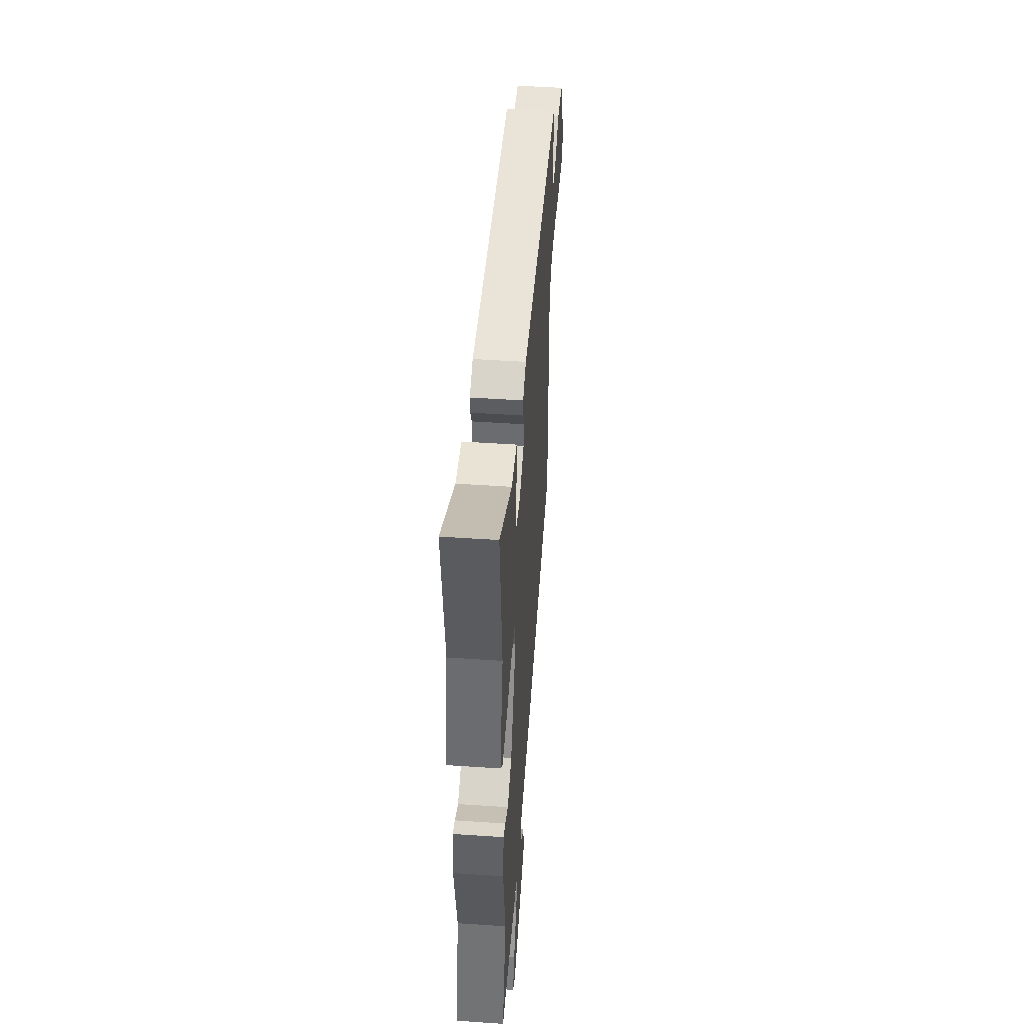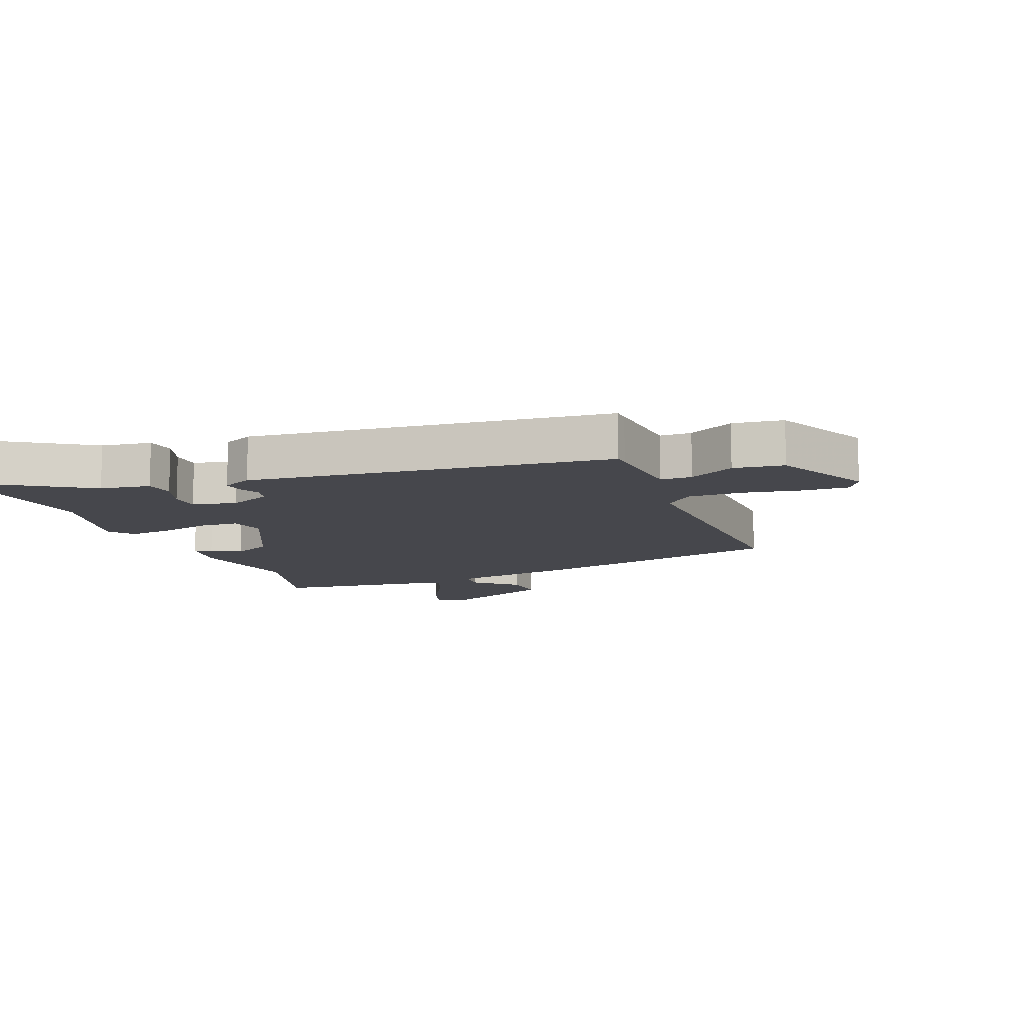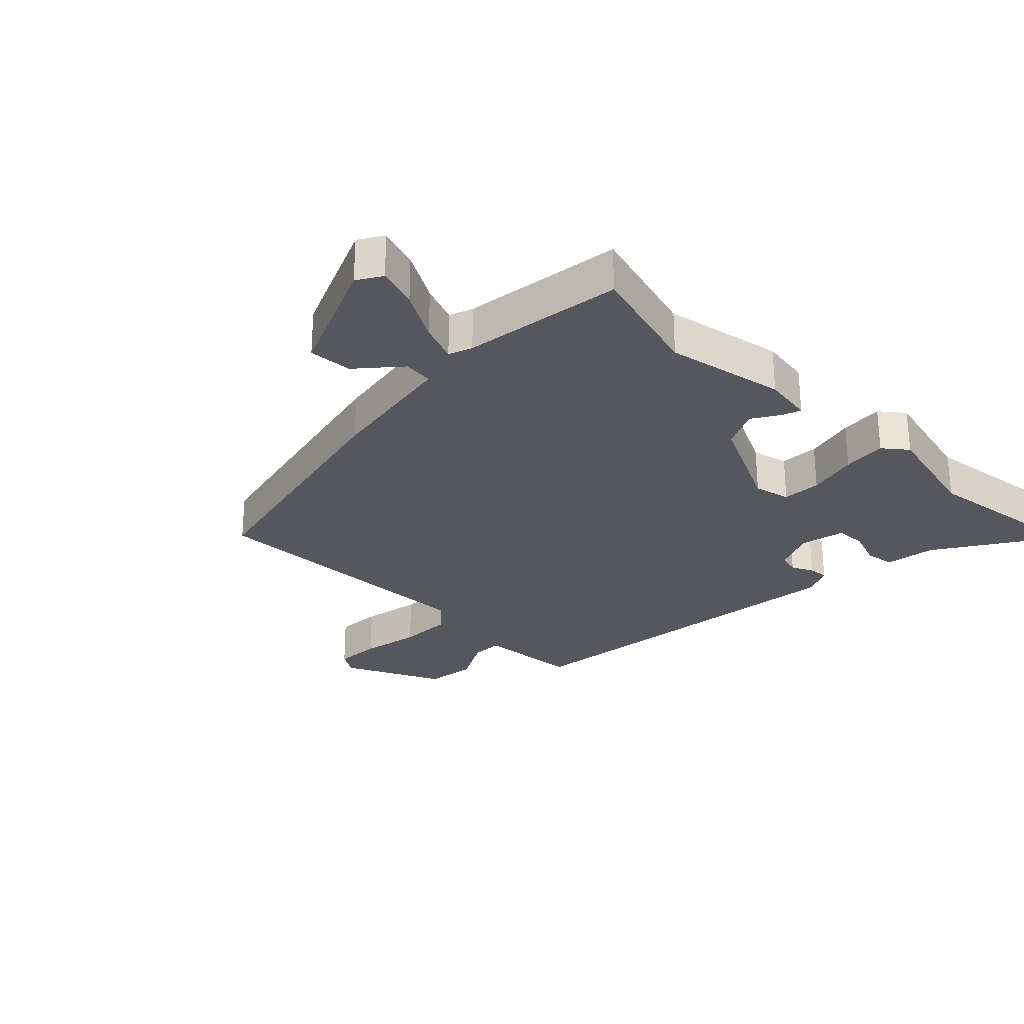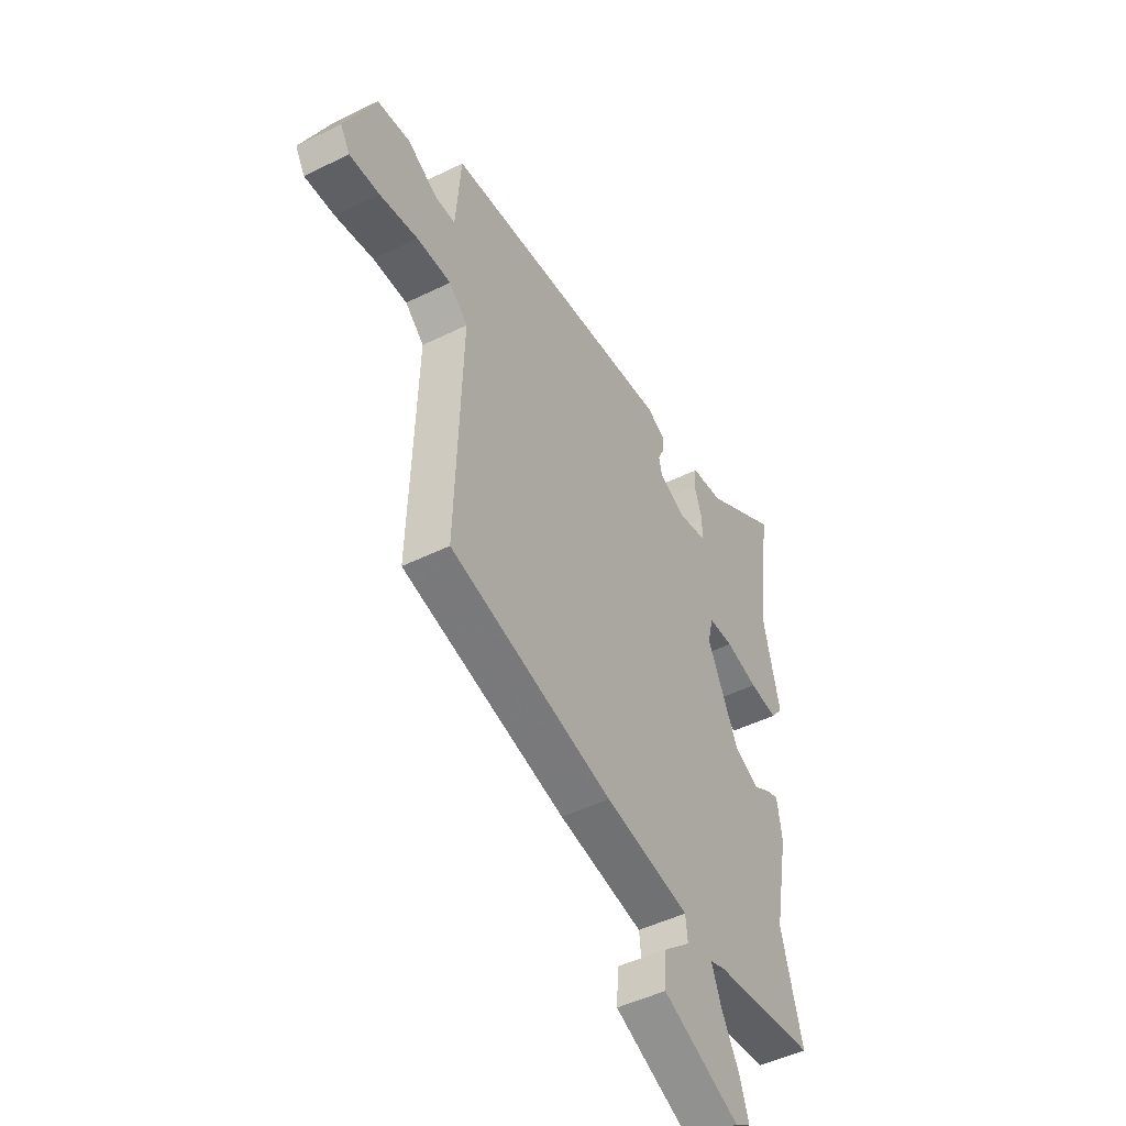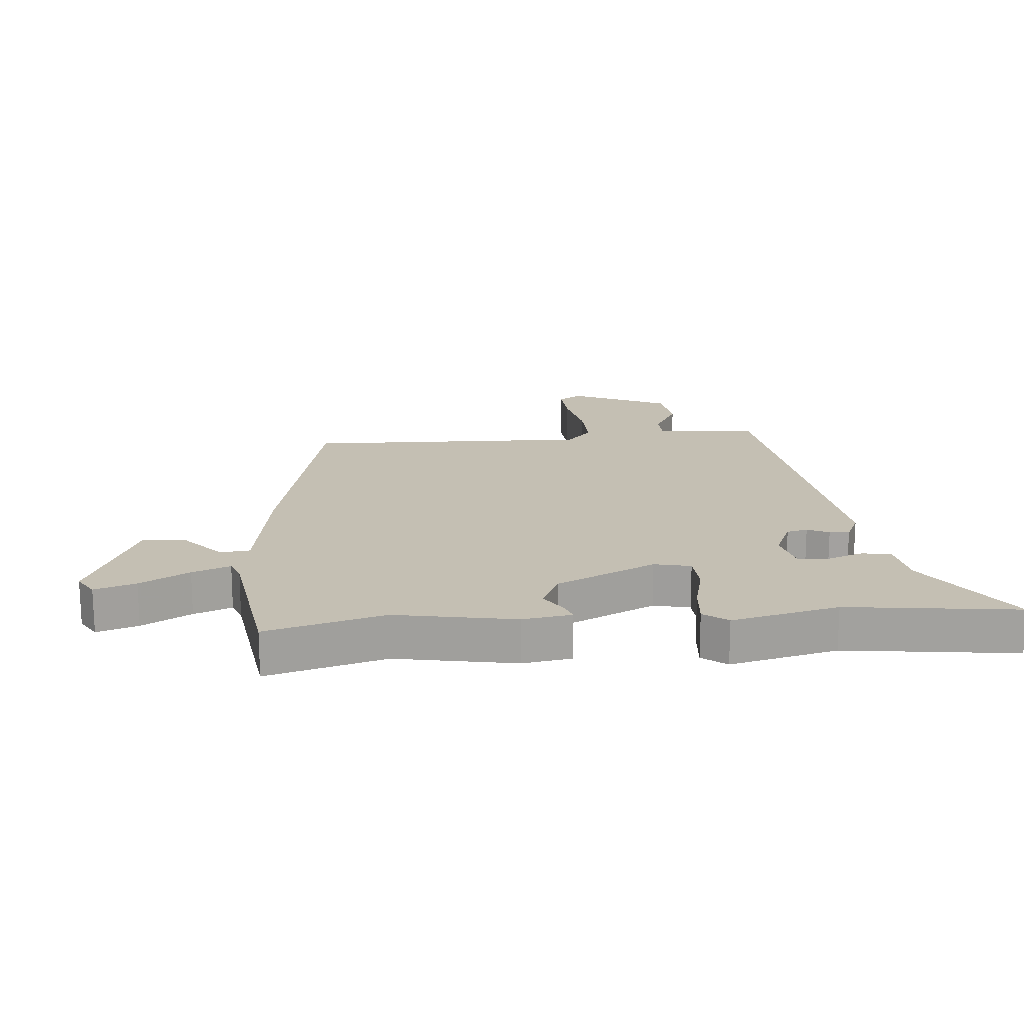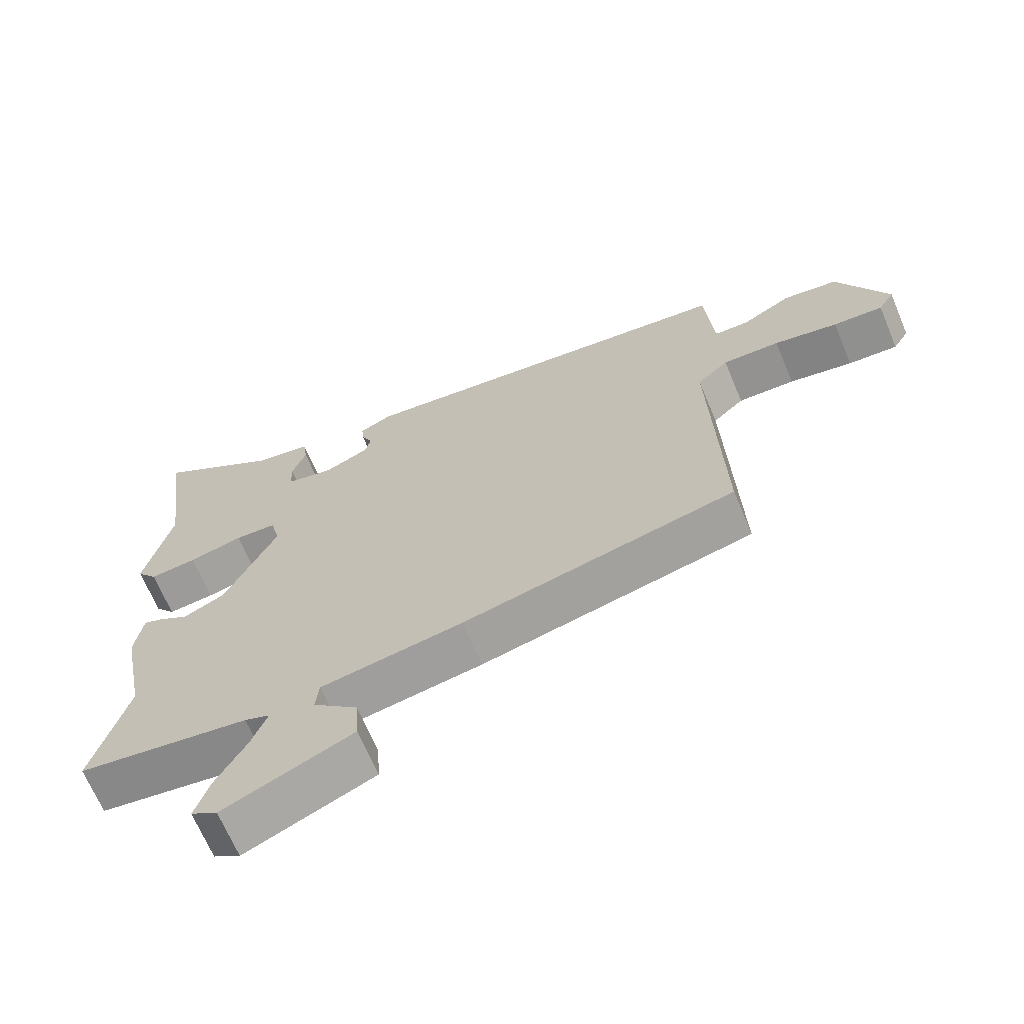
<metadata>
{"format":"obj","ext":"obj","renderer":"f3d","projection":"perspective","resolution":1024,"background":"white","views":[{"elev":49.1,"azim":-85.7,"up":"+Z"},{"elev":-11.0,"azim":21.6,"up":"+Y"},{"elev":-27.5,"azim":-134.6,"up":"+Y"},{"elev":-47.6,"azim":119.0,"up":"+Z"},{"elev":17.7,"azim":-95.3,"up":"+Y"},{"elev":-67.1,"azim":22.7,"up":"+Z"}]}
</metadata>
<code>
v 0.508 0.07 0.41
v 0.51 0.07 0.386
v 0.521 0.07 0.245
v 0.572 0.07 0.244
v 0.647 0.07 0.285
v 0.729 0.07 0.274
v 0.805 0.07 0.115
v 0.781 0.07 0.076
v 0.706 0.07 0.08
v 0.61 0.07 0.098
v 0.524 0.07 0.1
v 0.477 0.07 0.058
v 0.493 0.07 -0.408
v 0.082 0.07 -0.501
v -0.132 0.07 -0.536
v -0.137 0.07 -0.584
v -0.069 0.07 -0.643
v -0.064 0.07 -0.714
v -0.258 0.07 -0.797
v -0.298 0.07 -0.773
v -0.276 0.07 -0.706
v -0.231 0.07 -0.626
v -0.207 0.07 -0.564
v -0.245 0.07 -0.55
v -0.504 0.07 -0.515
v -0.451 0.07 -0.323
v -0.488 0.07 -0.13
v -0.476 0.07 -0.05
v -0.447 0.07 -0.06
v -0.401 0.07 -0.088
v -0.338 0.07 -0.058
v -0.26 0.07 0.104
v -0.274 0.07 0.163
v -0.337 0.07 0.166
v -0.419 0.07 0.146
v -0.49 0.07 0.139
v -0.521 0.07 0.178
v -0.48 0.07 0.352
v -0.517 0.07 0.628
v -0.327 0.07 0.506
v -0.245 0.07 0.494
v -0.238 0.07 0.446
v -0.259 0.07 0.387
v -0.257 0.07 0.338
v -0.185 0.07 0.322
v -0.117 0.07 0.352
v -0.109 0.07 0.386
v -0.126 0.07 0.421
v -0.129 0.07 0.453
v -0.081 0.07 0.476
v 0.508 0 0.41
v 0.51 0 0.386
v 0.521 0 0.245
v 0.572 0 0.244
v 0.647 0 0.285
v 0.729 0 0.274
v 0.805 0 0.115
v 0.781 0 0.076
v 0.706 0 0.08
v 0.61 0 0.098
v 0.524 0 0.1
v 0.477 0 0.058
v 0.493 0 -0.408
v 0.082 0 -0.501
v -0.132 0 -0.536
v -0.137 0 -0.584
v -0.069 0 -0.643
v -0.064 0 -0.714
v -0.258 0 -0.797
v -0.298 0 -0.773
v -0.276 0 -0.706
v -0.231 0 -0.626
v -0.207 0 -0.564
v -0.245 0 -0.55
v -0.504 0 -0.515
v -0.451 0 -0.323
v -0.488 0 -0.13
v -0.476 0 -0.05
v -0.447 0 -0.06
v -0.401 0 -0.088
v -0.338 0 -0.058
v -0.26 0 0.104
v -0.274 0 0.163
v -0.337 0 0.166
v -0.419 0 0.146
v -0.49 0 0.139
v -0.521 0 0.178
v -0.48 0 0.352
v -0.517 0 0.628
v -0.327 0 0.506
v -0.245 0 0.494
v -0.238 0 0.446
v -0.259 0 0.387
v -0.257 0 0.338
v -0.185 0 0.322
v -0.117 0 0.352
v -0.109 0 0.386
v -0.126 0 0.421
v -0.129 0 0.453
v -0.081 0 0.476
f 1 2 3
f 50 1 3
f 49 50 3
f 48 49 3
f 47 48 3
f 46 47 3
f 45 46 3
f 40 41 42 43
f 40 43 44
f 39 40 44
f 38 39 44
f 38 44 45
f 37 38 45
f 36 37 45
f 35 36 45
f 34 35 45
f 28 29 30
f 27 28 30
f 26 27 30
f 26 30 31
f 26 31 32
f 25 26 32
f 24 25 32
f 20 21 22
f 19 20 22
f 18 19 22
f 17 18 22
f 16 17 22
f 15 16 22 23
f 12 13 14 15
f 23 24 32
f 15 23 32
f 12 15 32
f 8 9 10
f 7 8 10
f 6 7 10
f 5 6 10
f 4 5 10
f 3 4 10 11
f 33 34 45 3
f 12 32 33
f 11 12 33
f 3 11 33
f 53 52 51
f 53 51 100
f 53 100 99
f 53 99 98
f 53 98 97
f 53 97 96
f 53 96 95
f 93 92 91 90
f 94 93 90
f 94 90 89
f 94 89 88
f 95 94 88
f 95 88 87
f 95 87 86
f 95 86 85
f 95 85 84
f 80 79 78
f 80 78 77
f 80 77 76
f 81 80 76
f 82 81 76
f 82 76 75
f 82 75 74
f 72 71 70
f 72 70 69
f 72 69 68
f 72 68 67
f 72 67 66
f 73 72 66 65
f 65 64 63 62
f 82 74 73
f 82 73 65
f 82 65 62
f 60 59 58
f 60 58 57
f 60 57 56
f 60 56 55
f 60 55 54
f 61 60 54 53
f 53 95 84 83
f 83 82 62
f 83 62 61
f 83 61 53
f 1 51 52 2
f 2 52 53 3
f 3 53 54 4
f 4 54 55 5
f 5 55 56 6
f 6 56 57 7
f 7 57 58 8
f 8 58 59 9
f 9 59 60 10
f 10 60 61 11
f 11 61 62 12
f 12 62 63 13
f 13 63 64 14
f 14 64 65 15
f 15 65 66 16
f 16 66 67 17
f 17 67 68 18
f 18 68 69 19
f 19 69 70 20
f 20 70 71 21
f 21 71 72 22
f 22 72 73 23
f 23 73 74 24
f 24 74 75 25
f 25 75 76 26
f 26 76 77 27
f 27 77 78 28
f 28 78 79 29
f 29 79 80 30
f 30 80 81 31
f 31 81 82 32
f 32 82 83 33
f 33 83 84 34
f 34 84 85 35
f 35 85 86 36
f 36 86 87 37
f 37 87 88 38
f 38 88 89 39
f 39 89 90 40
f 40 90 91 41
f 41 91 92 42
f 42 92 93 43
f 43 93 94 44
f 44 94 95 45
f 45 95 96 46
f 46 96 97 47
f 47 97 98 48
f 48 98 99 49
f 49 99 100 50
f 50 100 51 1

</code>
